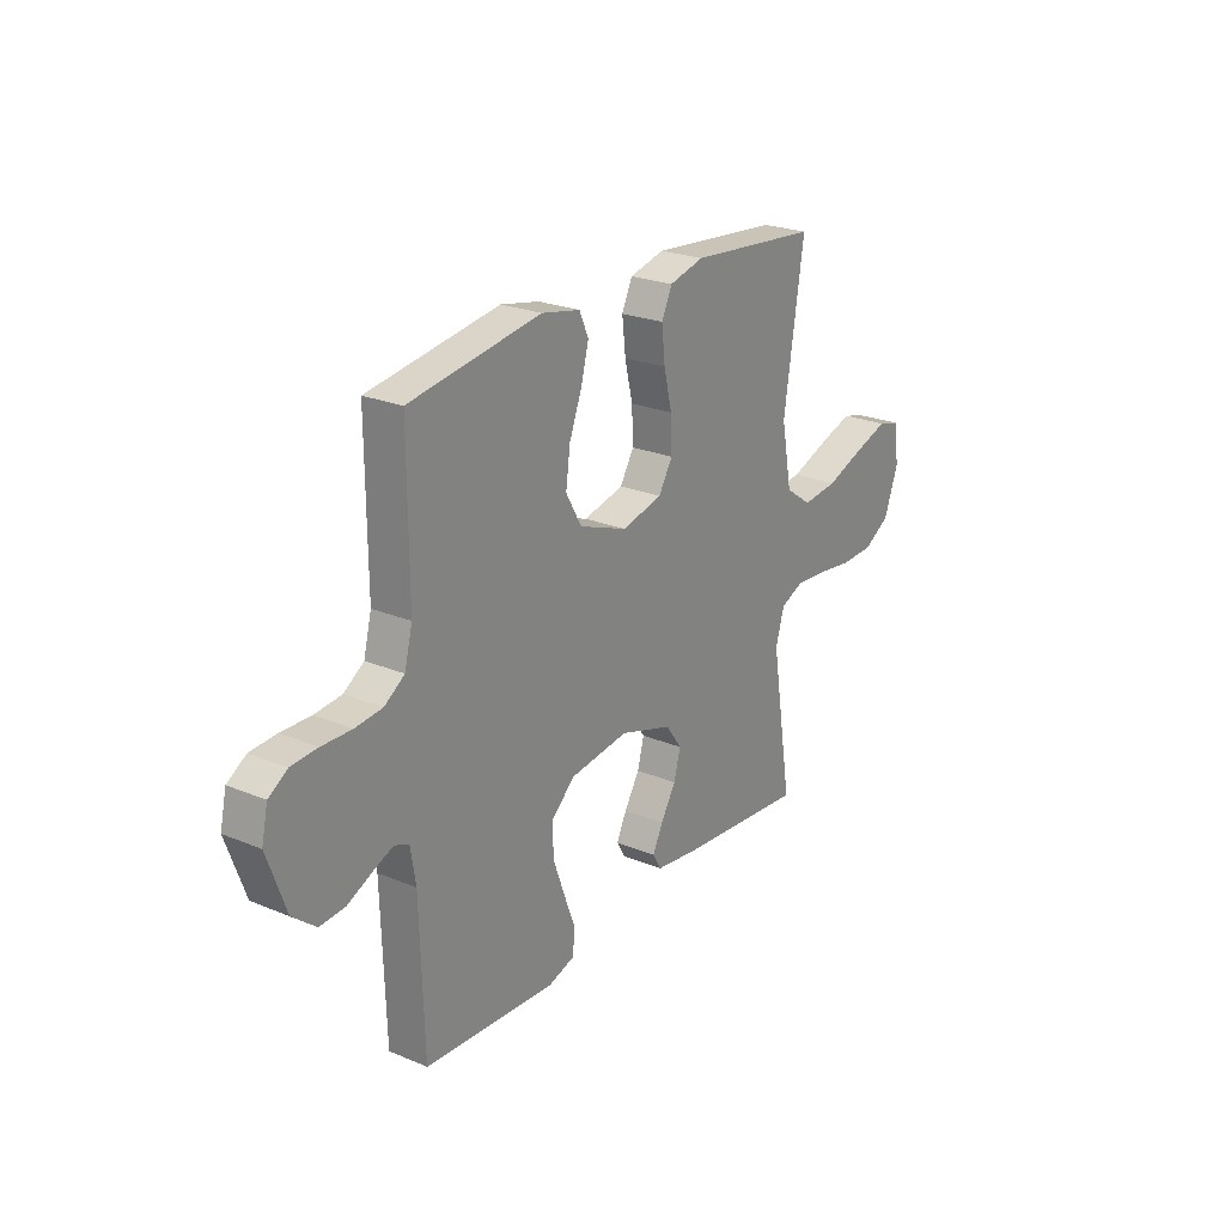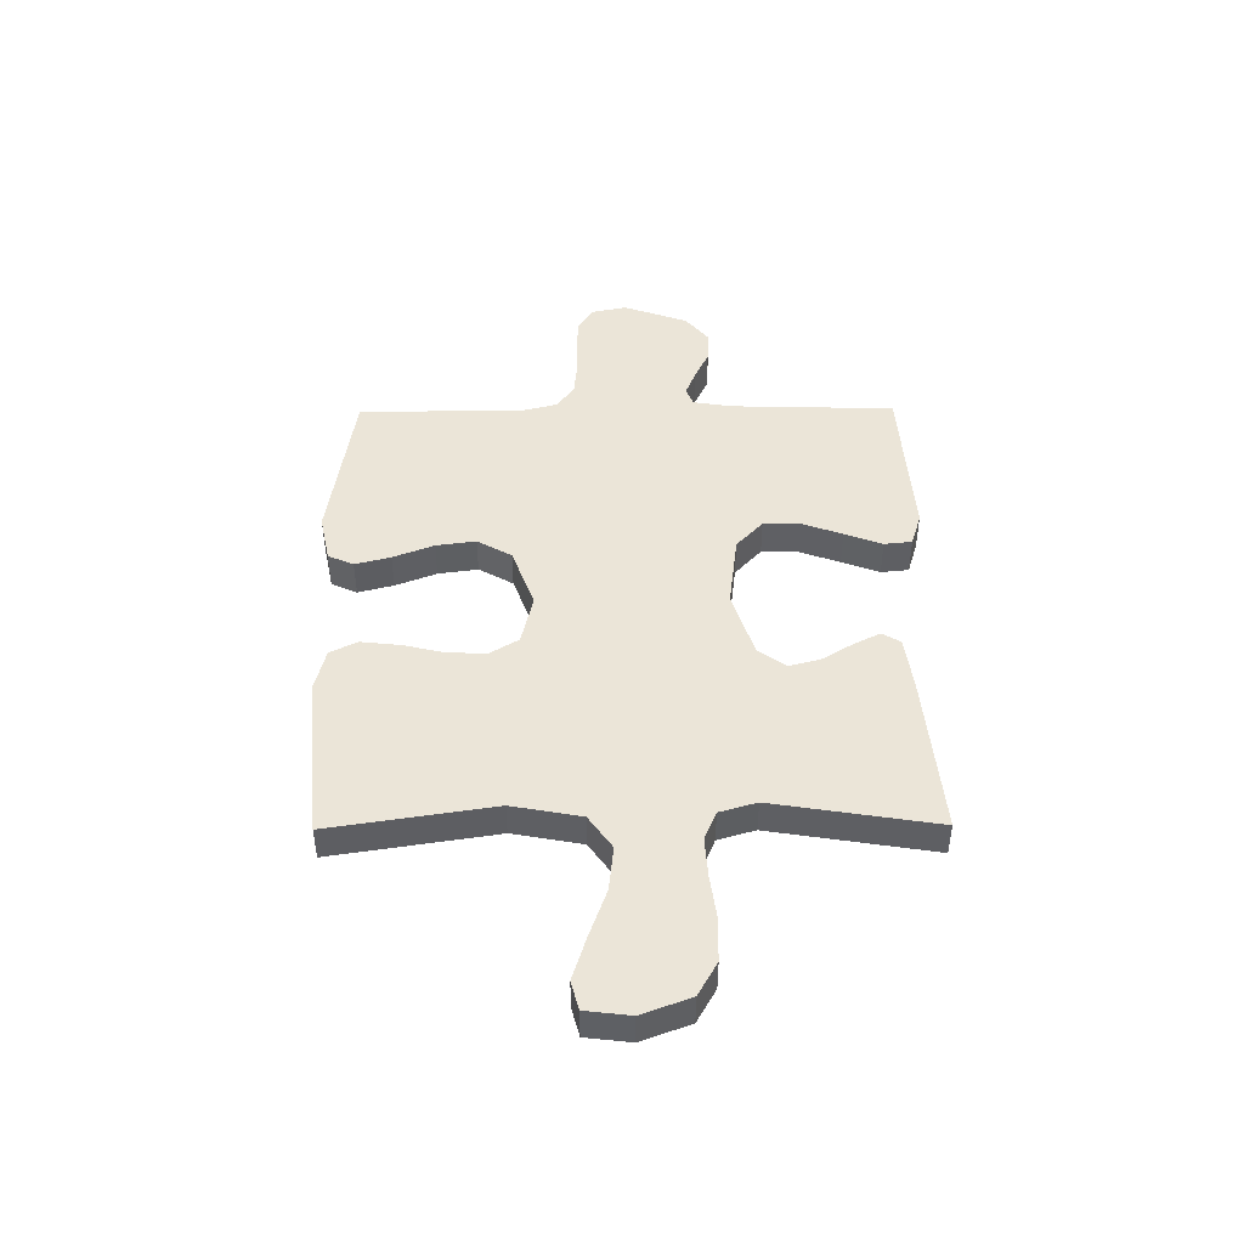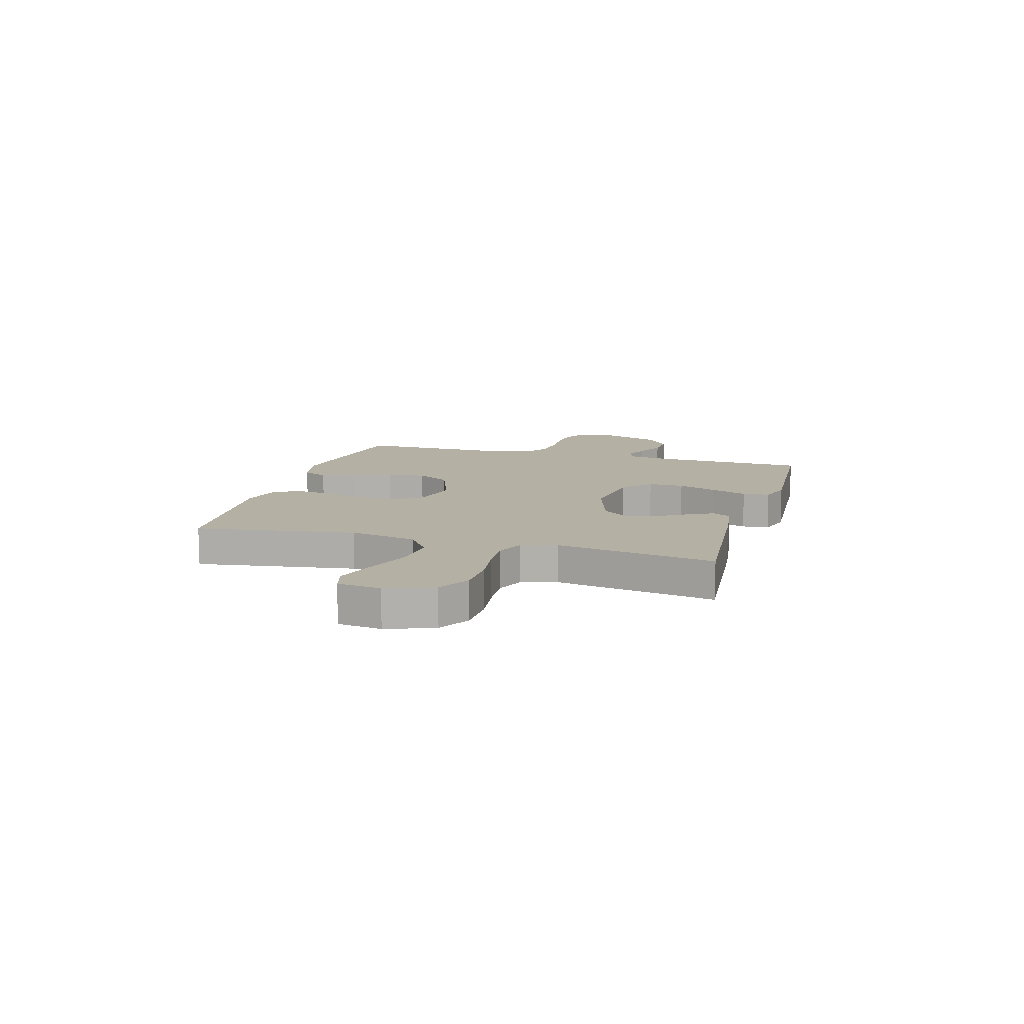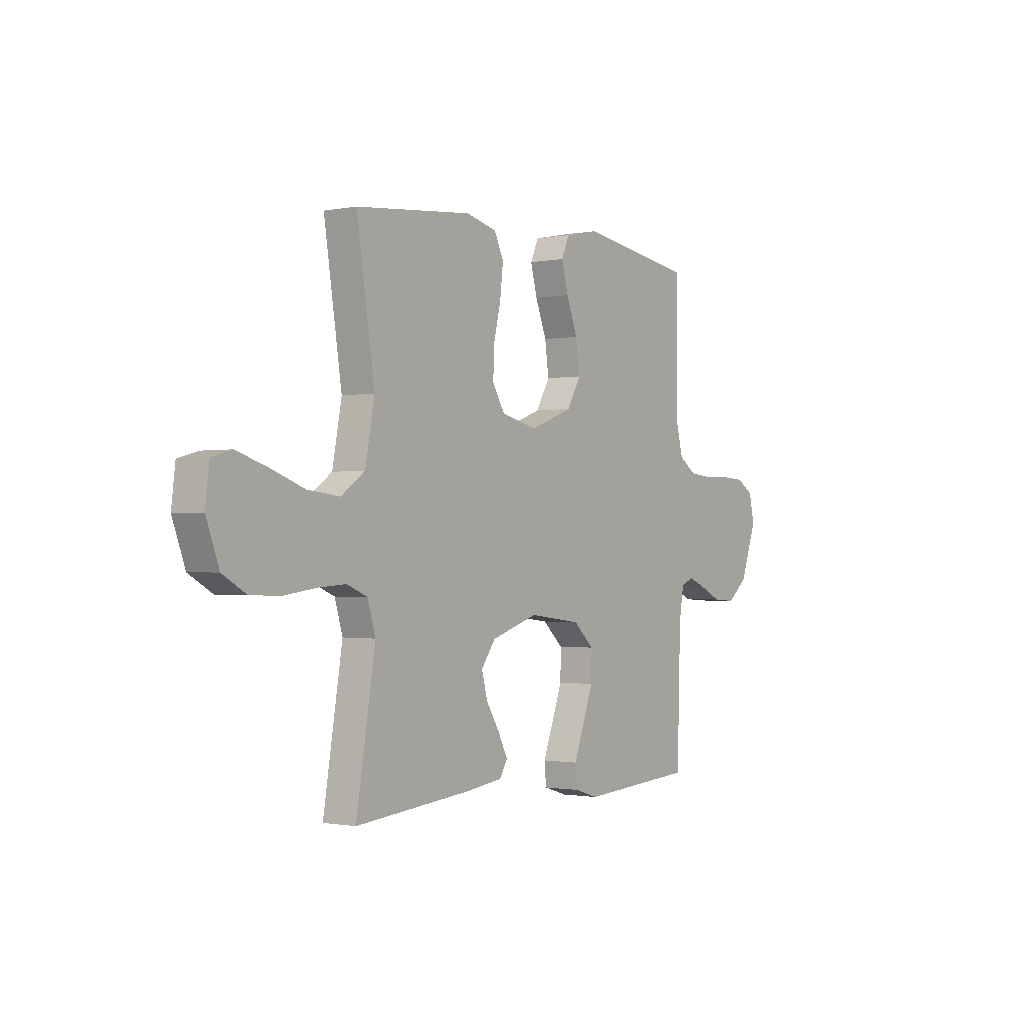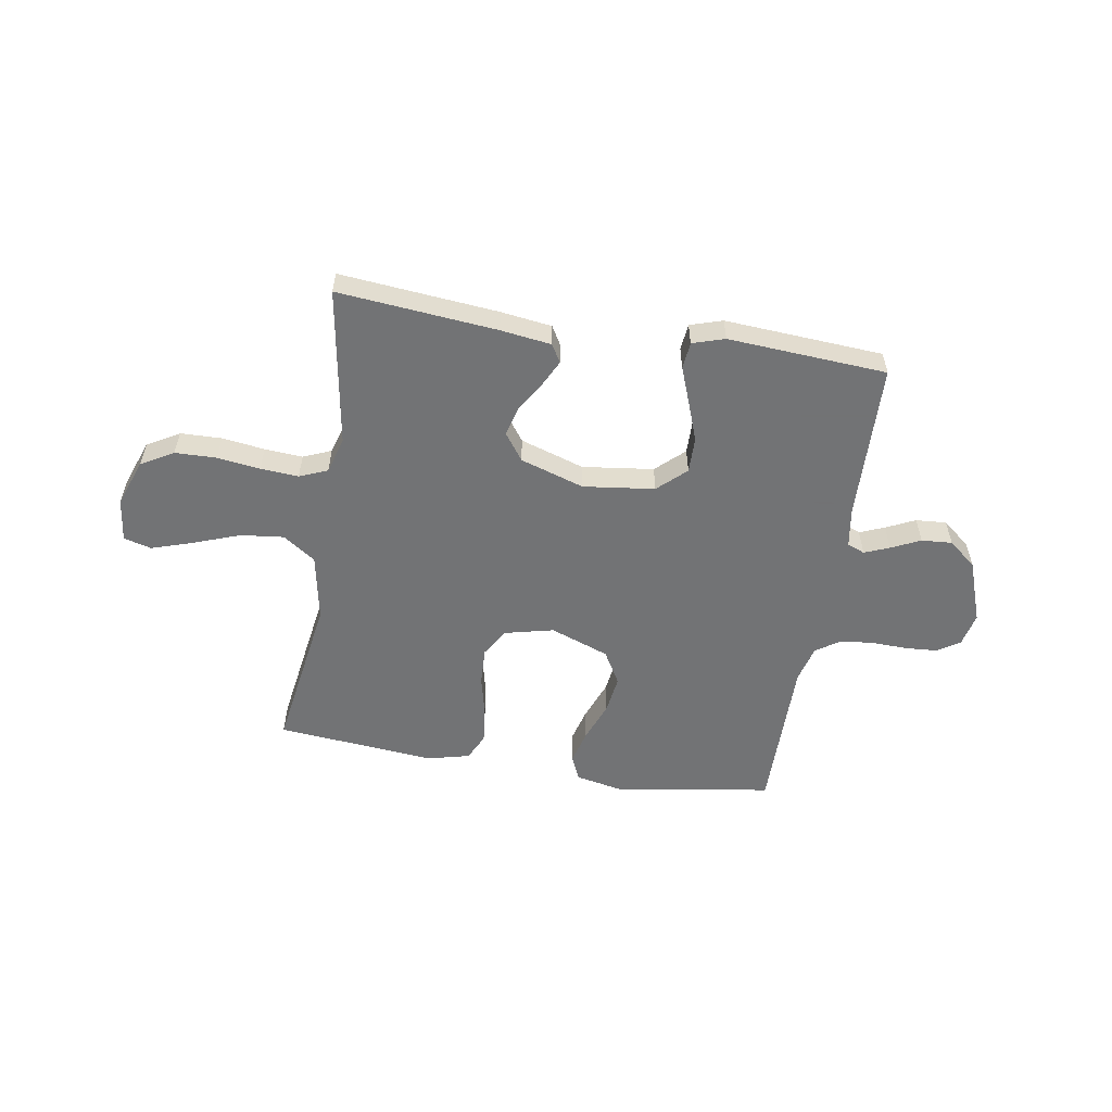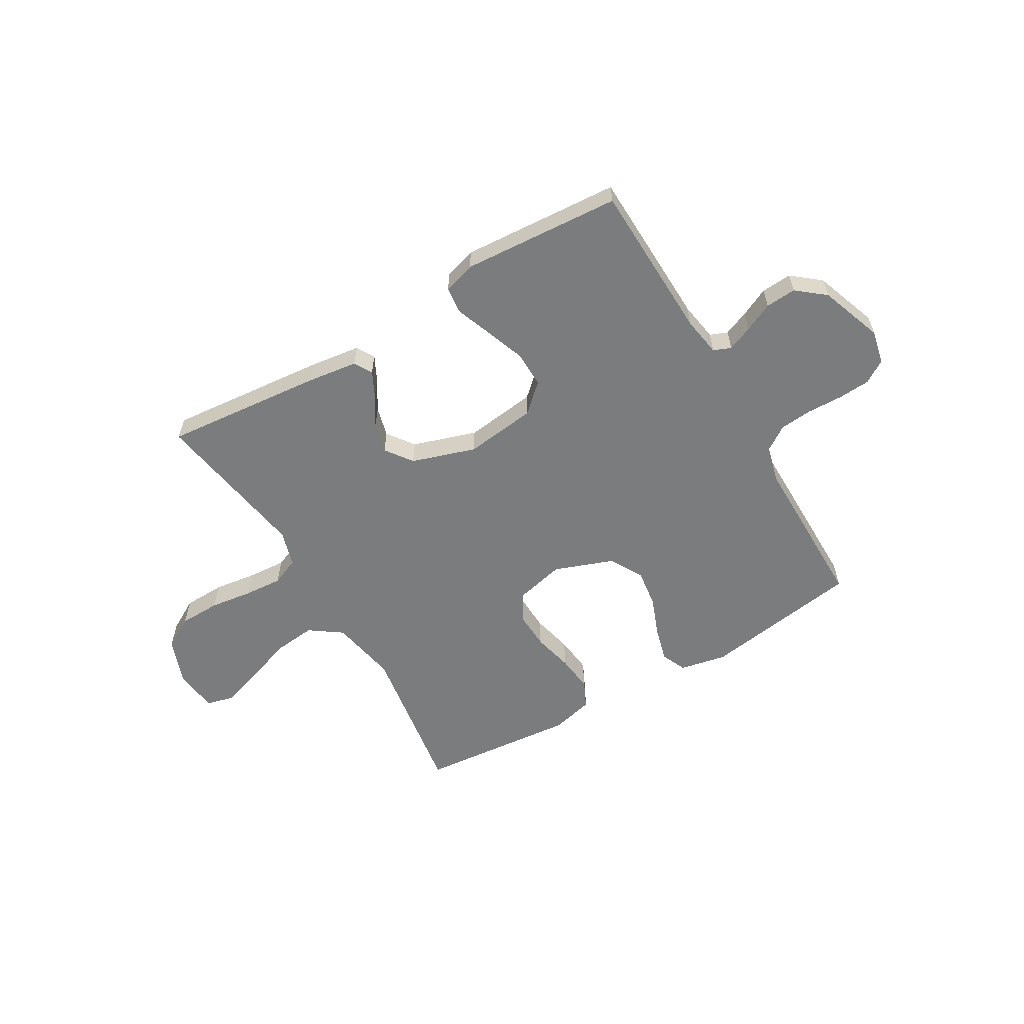
<metadata>
{"format":"obj","ext":"obj","renderer":"f3d","projection":"perspective","resolution":1024,"background":"white","views":[{"elev":24.0,"azim":-55.5,"up":"+Z"},{"elev":46.0,"azim":89.5,"up":"+Y"},{"elev":11.6,"azim":106.1,"up":"+Y"},{"elev":-1.0,"azim":125.6,"up":"+Z"},{"elev":-55.7,"azim":170.7,"up":"+Y"},{"elev":-58.7,"azim":-149.6,"up":"+Y"}]}
</metadata>
<code>
v -0.5 0.07 -0.5
v -0.509 0.07 -0.2
v -0.521 0.07 -0.126
v -0.554 0.07 -0.113
v -0.601 0.07 -0.132
v -0.656 0.07 -0.158
v -0.714 0.07 -0.162
v -0.767 0.07 -0.119
v -0.81 0.07 0
v -0.796 0.07 0.064
v -0.753 0.07 0.091
v -0.693 0.07 0.095
v -0.625 0.07 0.093
v -0.563 0.07 0.099
v -0.517 0.07 0.13
v -0.499 0.07 0.2
v -0.5 0.07 0.5
v -0.2 0.07 0.546
v -0.112 0.07 0.528
v -0.091 0.07 0.481
v -0.108 0.07 0.416
v -0.137 0.07 0.341
v -0.147 0.07 0.268
v -0.111 0.07 0.205
v 0 0.07 0.164
v 0.093 0.07 0.186
v 0.125 0.07 0.239
v 0.122 0.07 0.31
v 0.104 0.07 0.386
v 0.096 0.07 0.457
v 0.12 0.07 0.508
v 0.2 0.07 0.528
v 0.5 0.07 0.5
v 0.454 0.07 0.2
v 0.478 0.07 0.073
v 0.539 0.07 0.03
v 0.621 0.07 0.039
v 0.709 0.07 0.071
v 0.787 0.07 0.096
v 0.839 0.07 0.082
v 0.849 0.07 0
v 0.816 0.07 -0.089
v 0.755 0.07 -0.124
v 0.677 0.07 -0.126
v 0.596 0.07 -0.115
v 0.524 0.07 -0.11
v 0.471 0.07 -0.132
v 0.451 0.07 -0.2
v 0.5 0.07 -0.5
v 0.2 0.07 -0.472
v 0.104 0.07 -0.459
v 0.084 0.07 -0.425
v 0.108 0.07 -0.377
v 0.143 0.07 -0.32
v 0.158 0.07 -0.263
v 0.121 0.07 -0.212
v 0 0.07 -0.173
v -0.135 0.07 -0.19
v -0.188 0.07 -0.239
v -0.187 0.07 -0.307
v -0.16 0.07 -0.381
v -0.134 0.07 -0.45
v -0.139 0.07 -0.501
v -0.2 0.07 -0.52
v -0.5 0 -0.5
v -0.509 0 -0.2
v -0.521 0 -0.126
v -0.554 0 -0.113
v -0.601 0 -0.132
v -0.656 0 -0.158
v -0.714 0 -0.162
v -0.767 0 -0.119
v -0.81 0 0
v -0.796 0 0.064
v -0.753 0 0.091
v -0.693 0 0.095
v -0.625 0 0.093
v -0.563 0 0.099
v -0.517 0 0.13
v -0.499 0 0.2
v -0.5 0 0.5
v -0.2 0 0.546
v -0.112 0 0.528
v -0.091 0 0.481
v -0.108 0 0.416
v -0.137 0 0.341
v -0.147 0 0.268
v -0.111 0 0.205
v 0 0 0.164
v 0.093 0 0.186
v 0.125 0 0.239
v 0.122 0 0.31
v 0.104 0 0.386
v 0.096 0 0.457
v 0.12 0 0.508
v 0.2 0 0.528
v 0.5 0 0.5
v 0.454 0 0.2
v 0.478 0 0.073
v 0.539 0 0.03
v 0.621 0 0.039
v 0.709 0 0.071
v 0.787 0 0.096
v 0.839 0 0.082
v 0.849 0 0
v 0.816 0 -0.089
v 0.755 0 -0.124
v 0.677 0 -0.126
v 0.596 0 -0.115
v 0.524 0 -0.11
v 0.471 0 -0.132
v 0.451 0 -0.2
v 0.5 0 -0.5
v 0.2 0 -0.472
v 0.104 0 -0.459
v 0.084 0 -0.425
v 0.108 0 -0.377
v 0.143 0 -0.32
v 0.158 0 -0.263
v 0.121 0 -0.212
v 0 0 -0.173
v -0.135 0 -0.19
v -0.188 0 -0.239
v -0.187 0 -0.307
v -0.16 0 -0.381
v -0.134 0 -0.45
v -0.139 0 -0.501
v -0.2 0 -0.52
f 61 62 63 64
f 60 61 64 1
f 59 60 1 2
f 58 59 2 3
f 57 58 3 4
f 51 52 53 54
f 49 50 51 54
f 48 49 54 55
f 47 48 55 56
f 42 43 44 45
f 42 45 46
f 41 42 46
f 40 41 46
f 37 38 39 40
f 37 40 46 47
f 31 32 33 34
f 31 34 35
f 28 29 30 31
f 27 28 31 35
f 26 27 35 36
f 19 20 21 22
f 19 22 23
f 16 17 18 19
f 15 16 19 23
f 14 15 23 24
f 10 11 12 13
f 10 13 14
f 9 10 14
f 5 6 7 8
f 4 5 8 9
f 57 4 9 14
f 36 37 47 56
f 25 26 36 56
f 25 56 57
f 14 24 25 57
f 128 127 126 125
f 65 128 125 124
f 66 65 124 123
f 67 66 123 122
f 68 67 122 121
f 118 117 116 115
f 118 115 114 113
f 119 118 113 112
f 120 119 112 111
f 109 108 107 106
f 110 109 106
f 110 106 105
f 110 105 104
f 104 103 102 101
f 111 110 104 101
f 98 97 96 95
f 99 98 95
f 95 94 93 92
f 99 95 92 91
f 100 99 91 90
f 86 85 84 83
f 87 86 83
f 83 82 81 80
f 87 83 80 79
f 88 87 79 78
f 77 76 75 74
f 78 77 74
f 78 74 73
f 72 71 70 69
f 73 72 69 68
f 78 73 68 121
f 120 111 101 100
f 120 100 90 89
f 121 120 89
f 121 89 88 78
f 1 65 66 2
f 2 66 67 3
f 3 67 68 4
f 4 68 69 5
f 5 69 70 6
f 6 70 71 7
f 7 71 72 8
f 8 72 73 9
f 9 73 74 10
f 10 74 75 11
f 11 75 76 12
f 12 76 77 13
f 13 77 78 14
f 14 78 79 15
f 15 79 80 16
f 16 80 81 17
f 17 81 82 18
f 18 82 83 19
f 19 83 84 20
f 20 84 85 21
f 21 85 86 22
f 22 86 87 23
f 23 87 88 24
f 24 88 89 25
f 25 89 90 26
f 26 90 91 27
f 27 91 92 28
f 28 92 93 29
f 29 93 94 30
f 30 94 95 31
f 31 95 96 32
f 32 96 97 33
f 33 97 98 34
f 34 98 99 35
f 35 99 100 36
f 36 100 101 37
f 37 101 102 38
f 38 102 103 39
f 39 103 104 40
f 40 104 105 41
f 41 105 106 42
f 42 106 107 43
f 43 107 108 44
f 44 108 109 45
f 45 109 110 46
f 46 110 111 47
f 47 111 112 48
f 48 112 113 49
f 49 113 114 50
f 50 114 115 51
f 51 115 116 52
f 52 116 117 53
f 53 117 118 54
f 54 118 119 55
f 55 119 120 56
f 56 120 121 57
f 57 121 122 58
f 58 122 123 59
f 59 123 124 60
f 60 124 125 61
f 61 125 126 62
f 62 126 127 63
f 63 127 128 64
f 64 128 65 1

</code>
